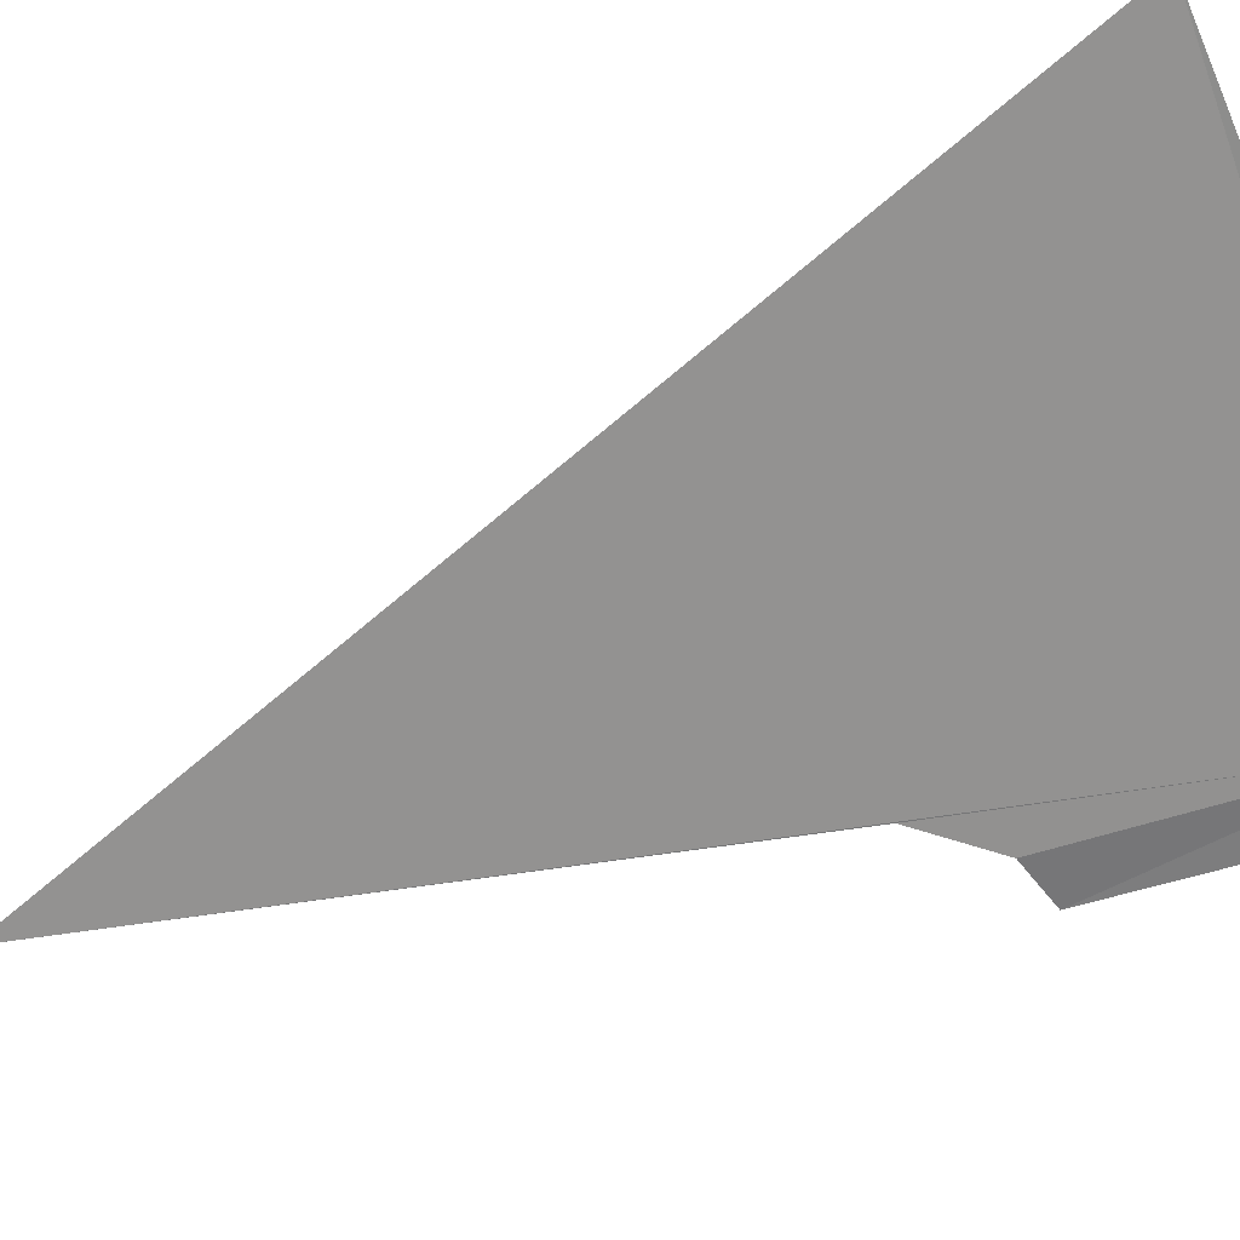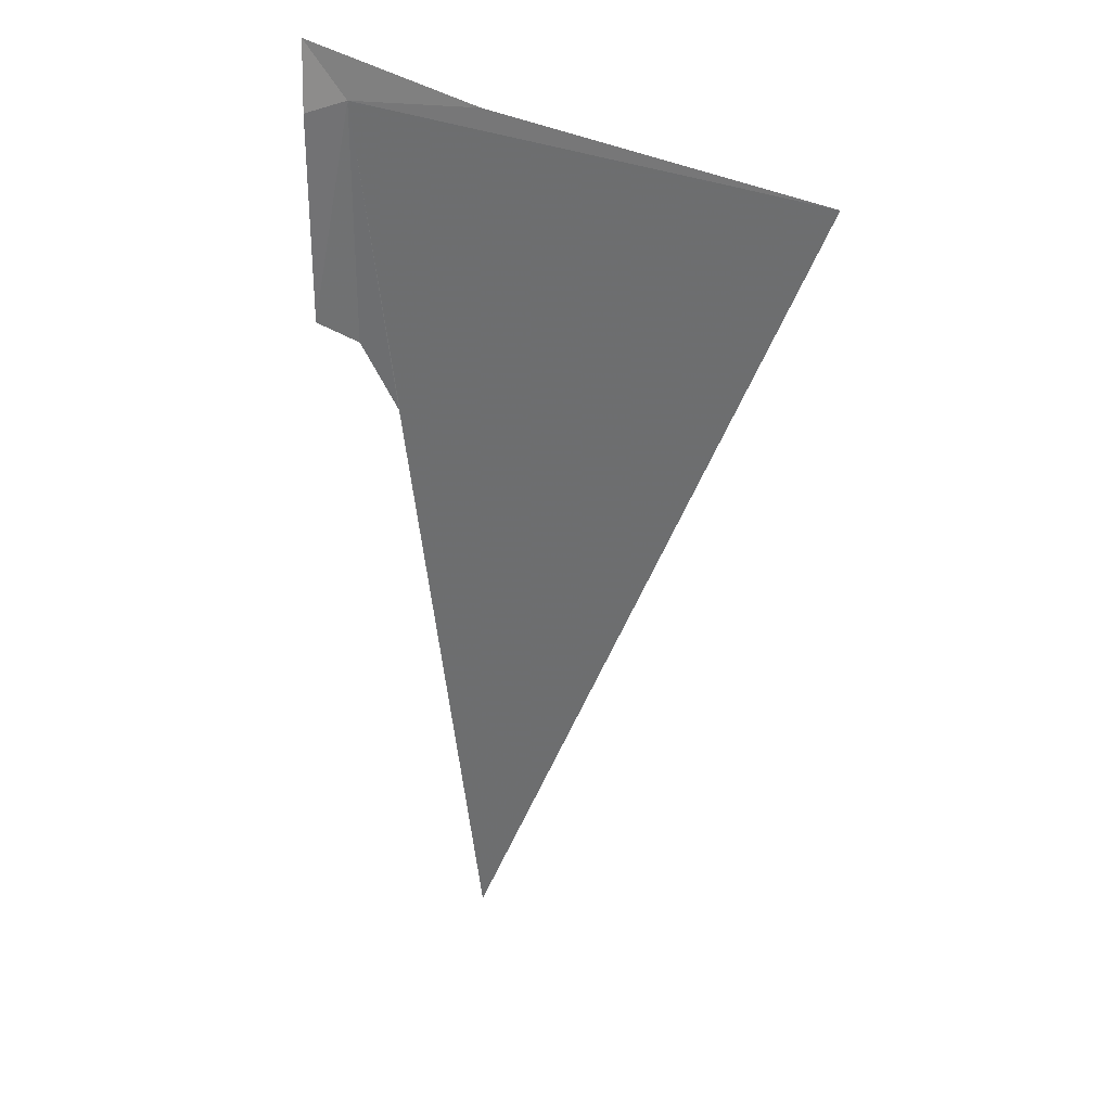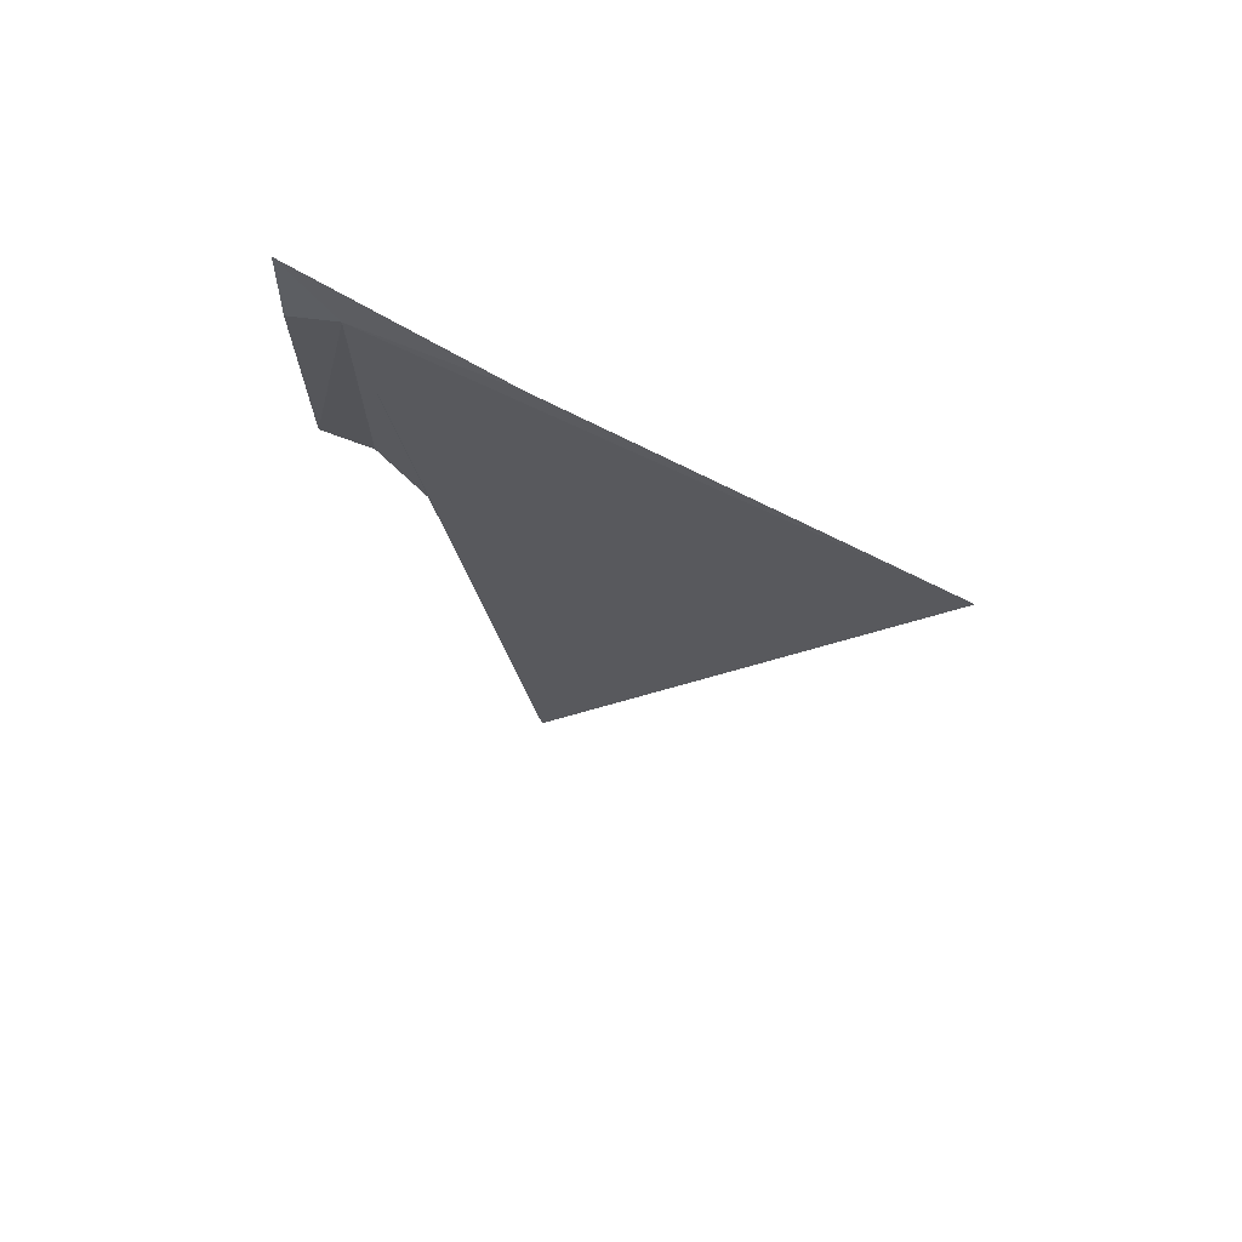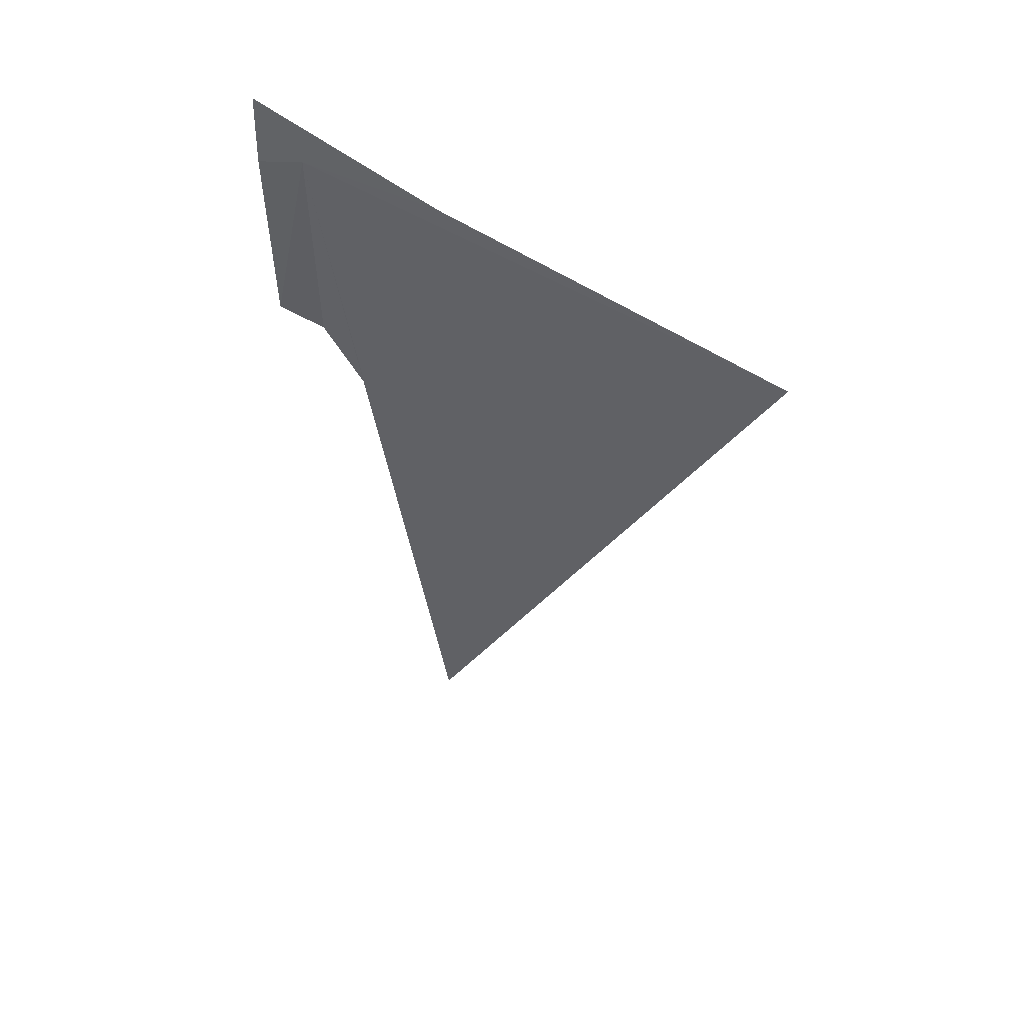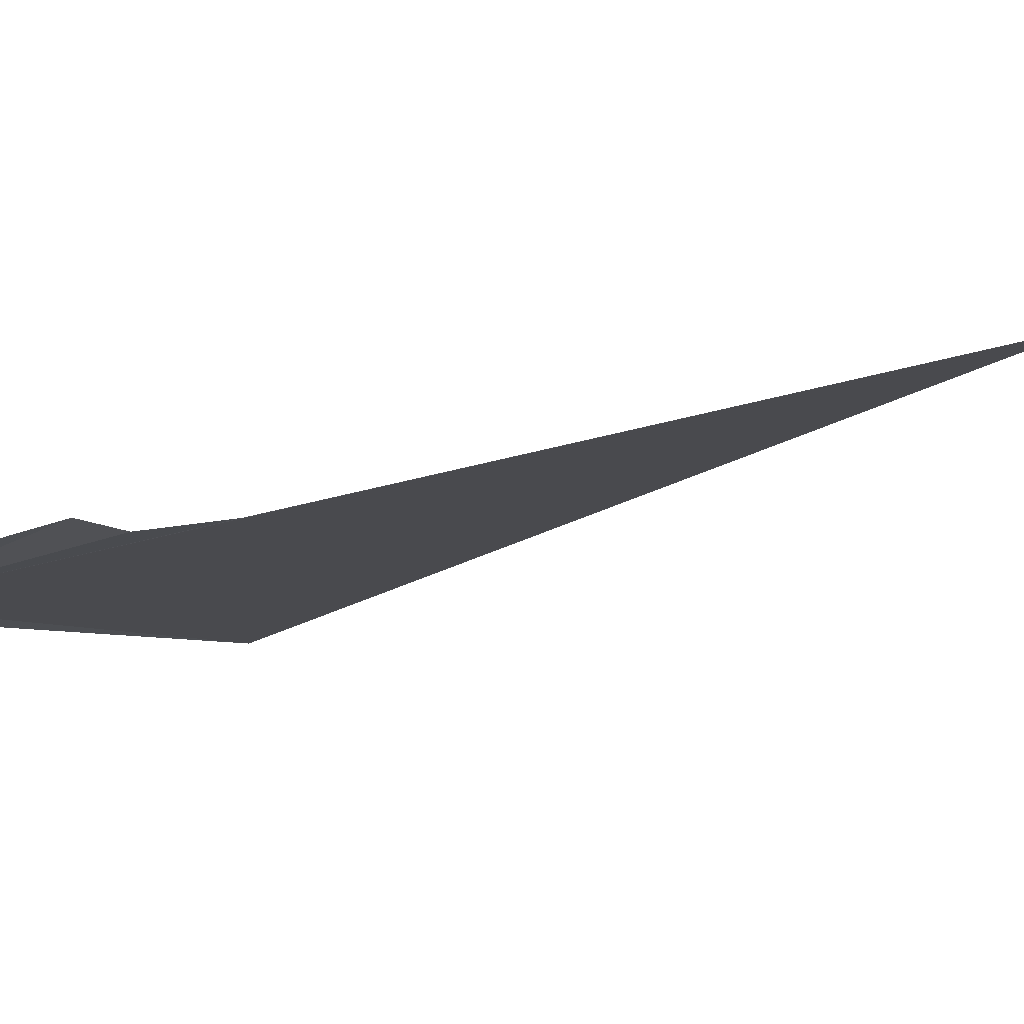
<metadata>
{"format":"obj","ext":"obj","renderer":"f3d","projection":"perspective","resolution":1024,"background":"white","views":[{"elev":-51.9,"azim":-69.7,"up":"+Y"},{"elev":31.5,"azim":-165.8,"up":"+Z"},{"elev":72.5,"azim":-171.1,"up":"+Z"},{"elev":57.9,"azim":-165.6,"up":"+Z"},{"elev":-25.3,"azim":120.5,"up":"+Y"}]}
</metadata>
<code>
v 5.433 -31.46 39.65
v 3.675 -30.9 26.97
v -1.285 -29.46 39.6
v 6.127 -31.75 40.34
v 6.092 -31.55 39.38
v 6.086 -31.51 36.37
v 5.433 -31.44 36.17
v 3.455 -30.89 39.93
v 4.841 -31.27 35.29
f 1 5 4
f 1 6 5
f 1 7 6
f 1 4 8
f 1 8 3
f 1 2 9
f 1 9 7
f 1 3 2

</code>
